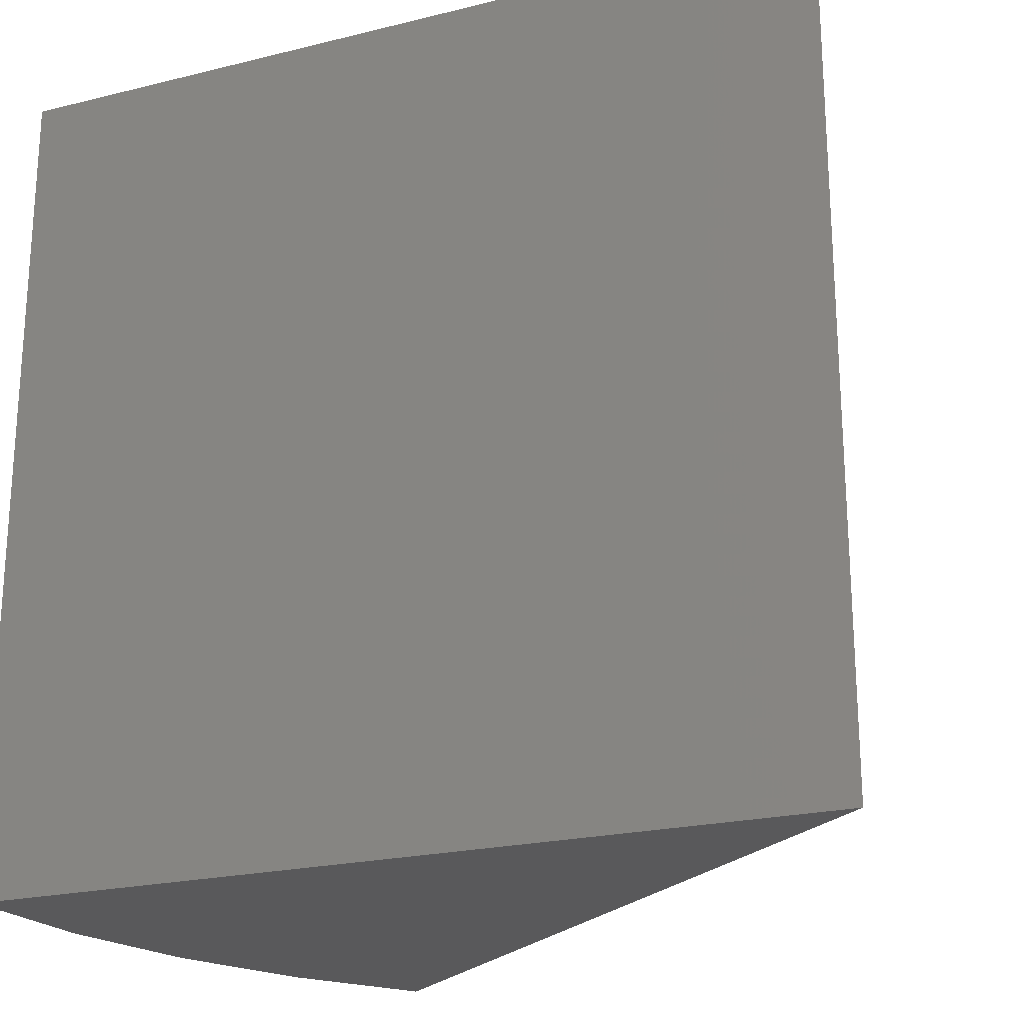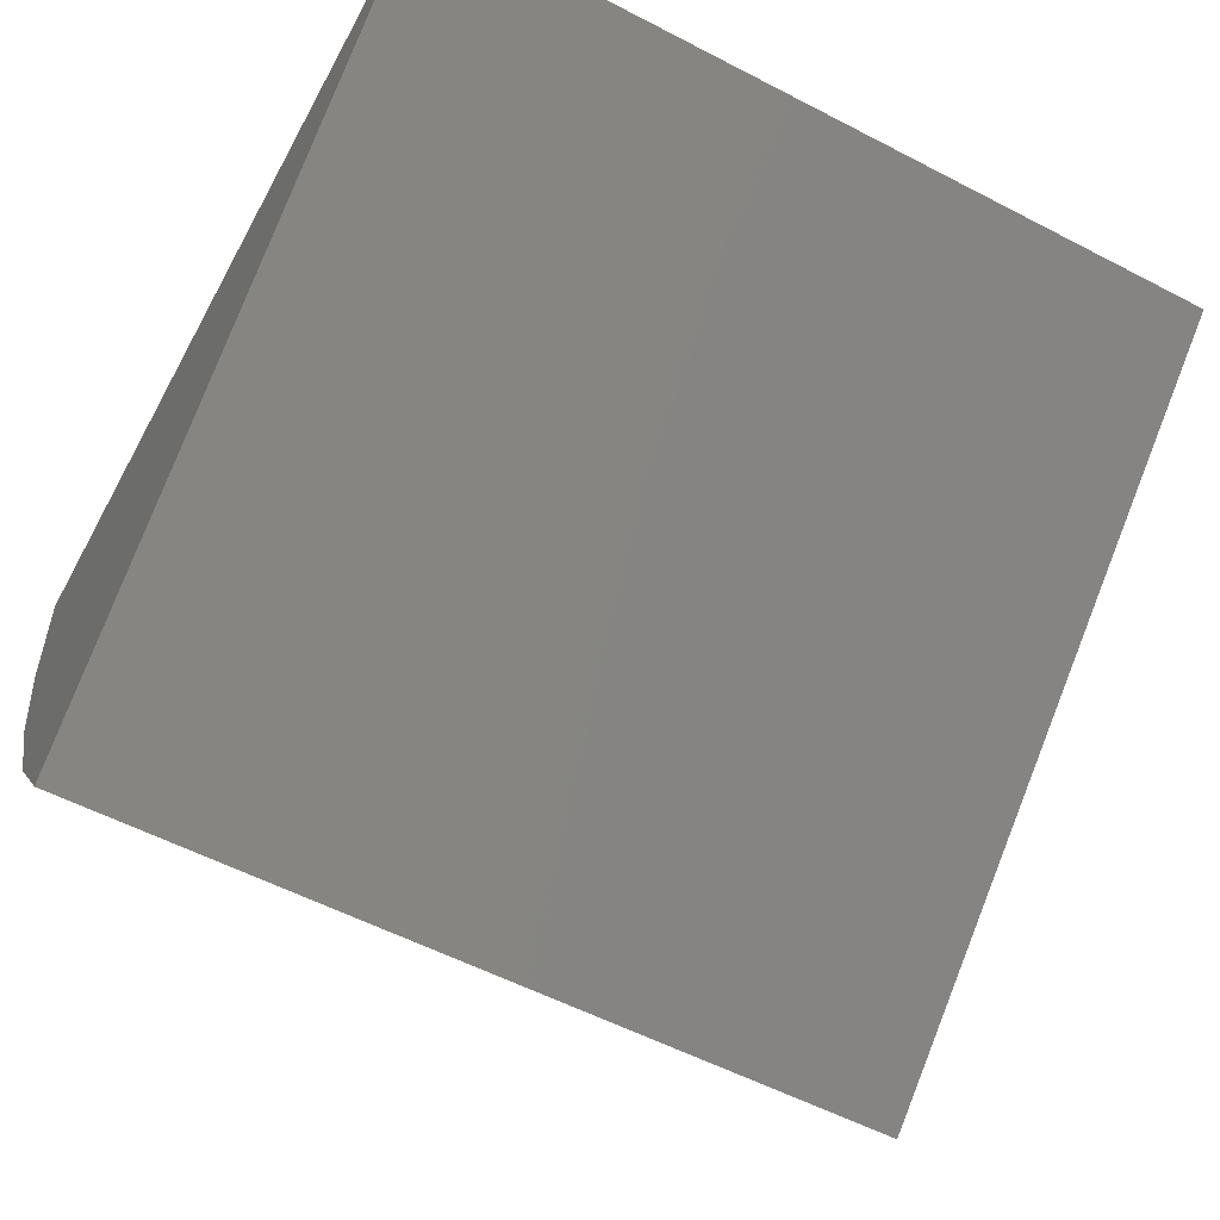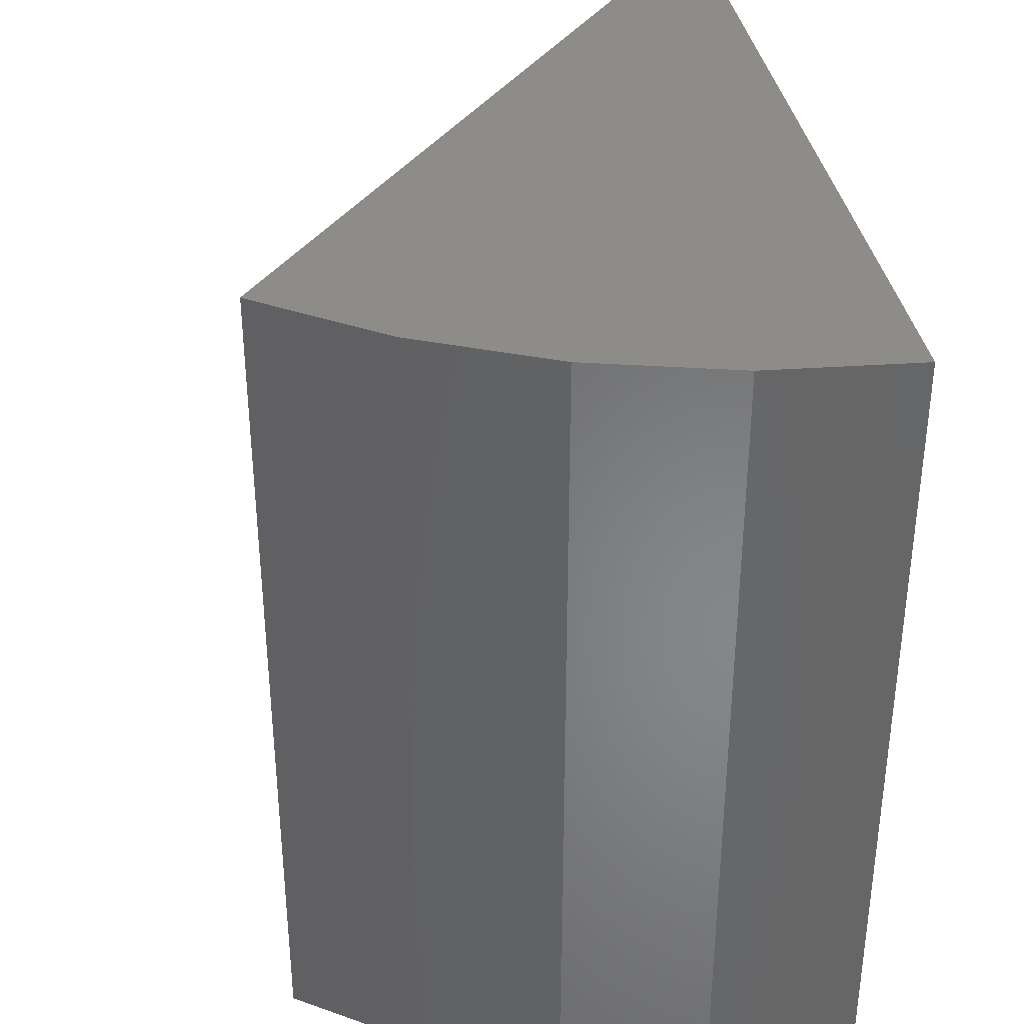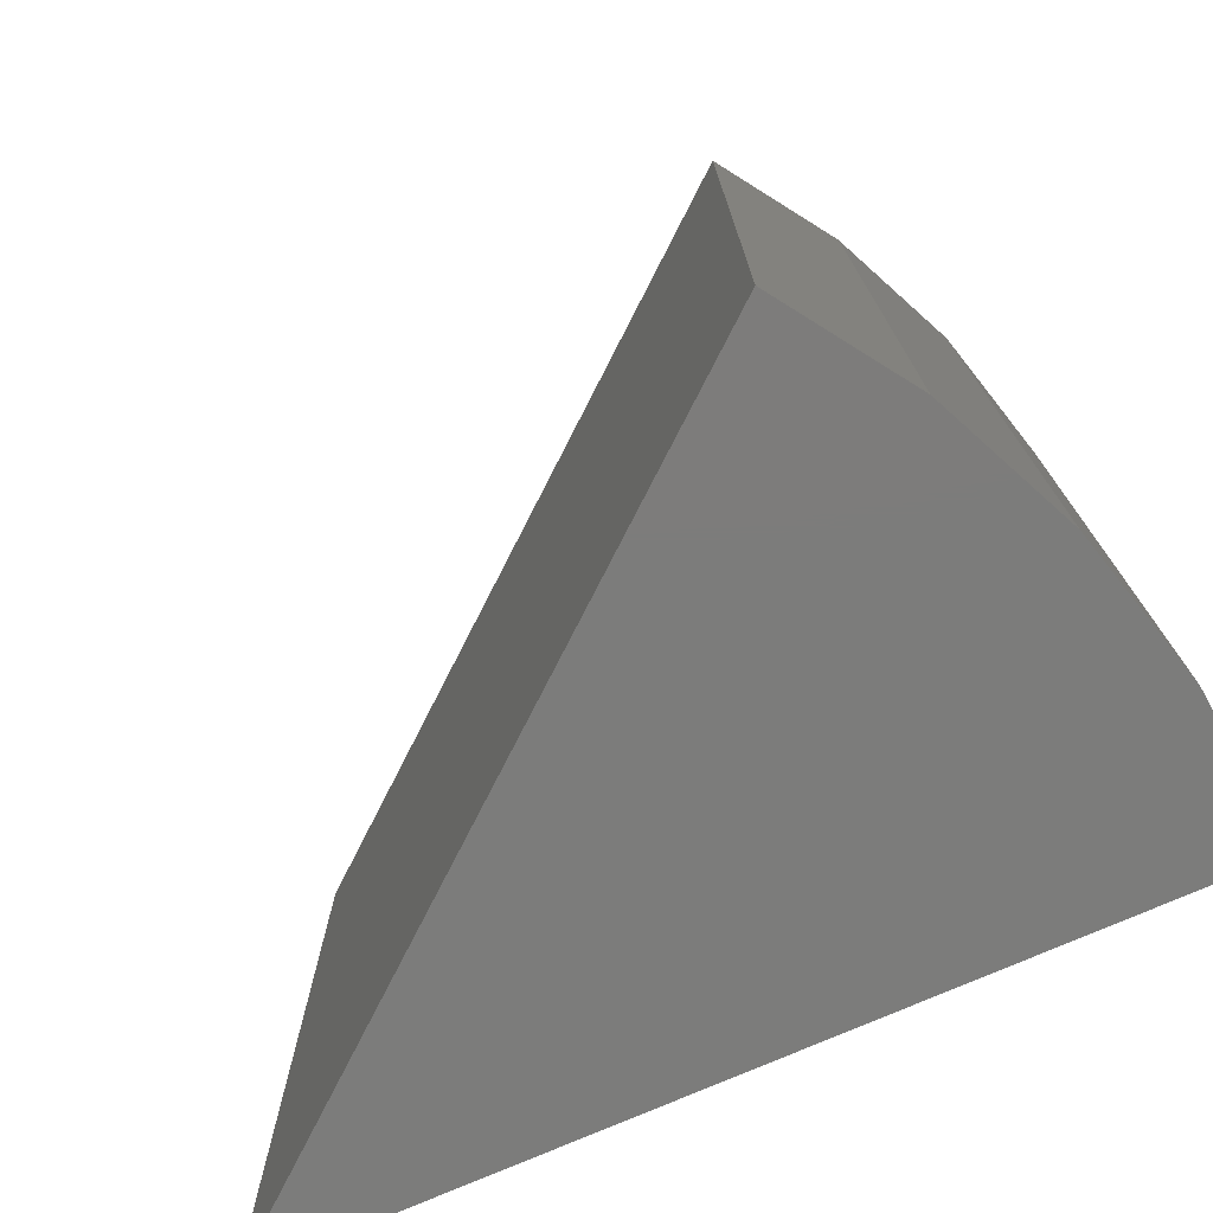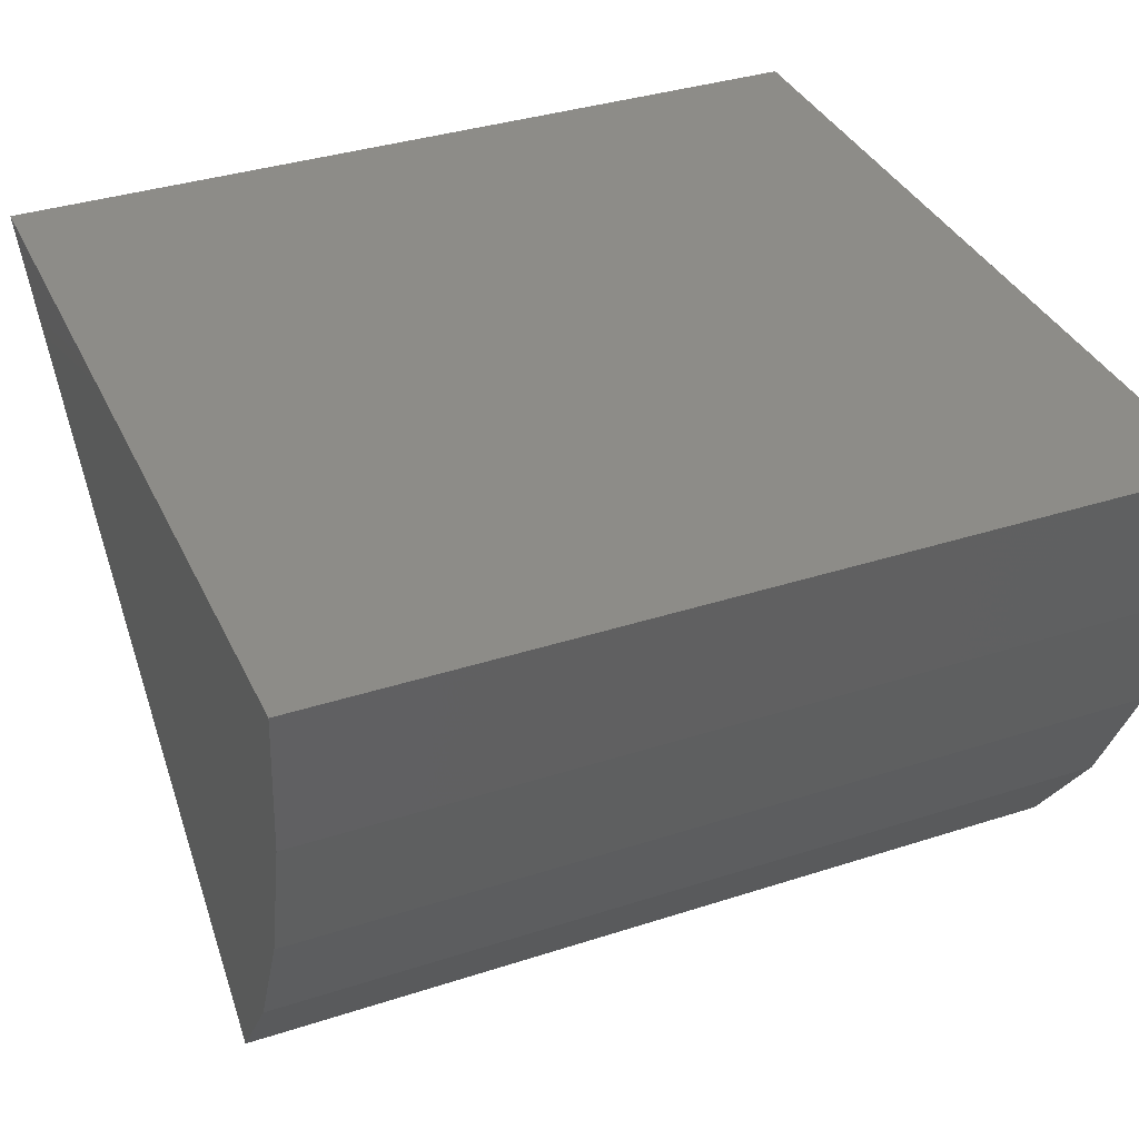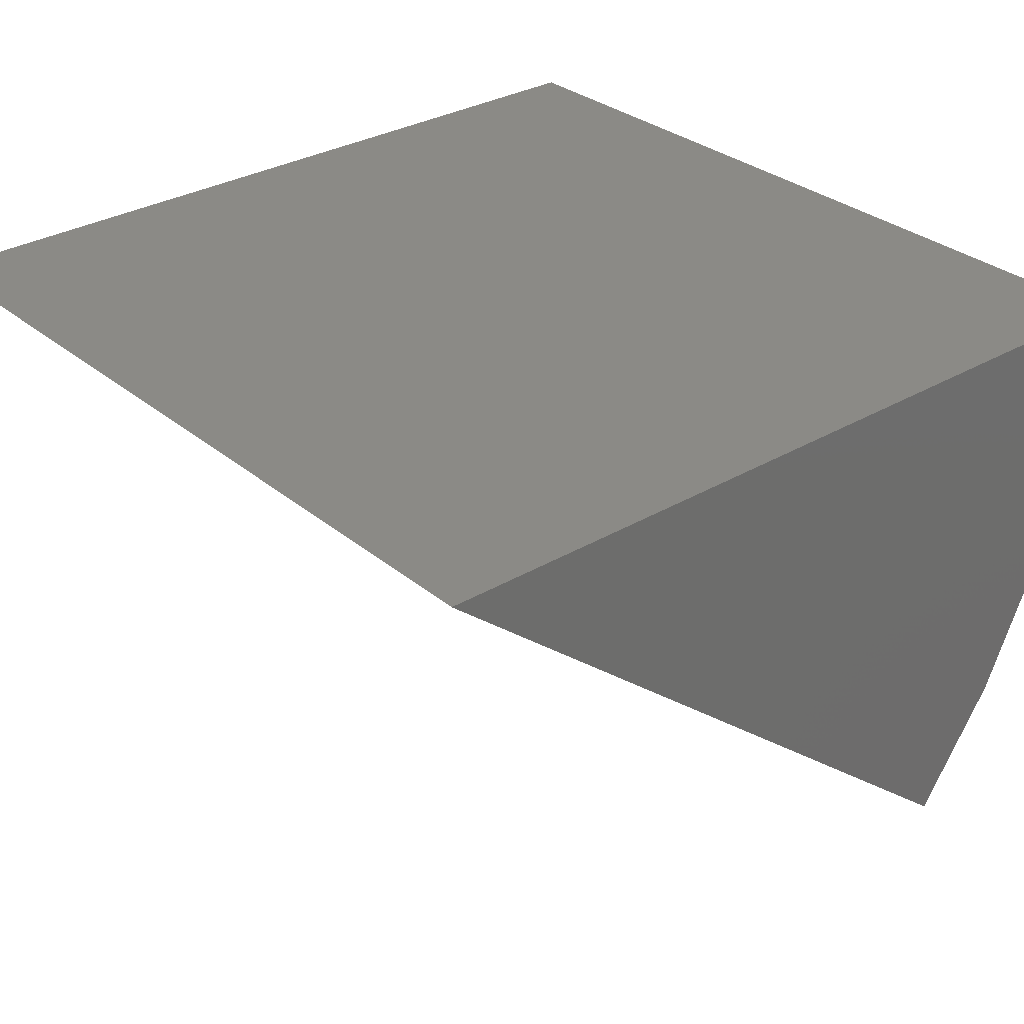
<metadata>
{"format":"stl","ext":"stl","renderer":"f3d","projection":"perspective","resolution":1024,"background":"white","views":[{"elev":-22.0,"azim":-156.6,"up":"+Z"},{"elev":-56.9,"azim":-118.4,"up":"+Y"},{"elev":36.5,"azim":80.1,"up":"+Z"},{"elev":-75.6,"azim":23.5,"up":"+Z"},{"elev":36.3,"azim":67.1,"up":"+Y"},{"elev":31.1,"azim":-40.3,"up":"+Y"}]}
</metadata>
<code>
# stl→obj: 12 verts, 20 faces
v 0 0 0
v 0.1446 -0.1193 -8.855e-18
v 1.148e-17 0 0.1875
v 0.1446 -0.1193 0.1875
v 0.1875 0 -1.148e-17
v 0.1875 0 0.1875
v 0.163 -0.09275 0.1875
v 0.1765 -0.0634 0.1875
v 0.1847 -0.03218 0.1875
v 0.163 -0.09275 3.9e-18
v 0.1765 -0.0634 3.073e-18
v 0.1847 -0.03218 2.567e-18
f 1 2 3
f 3 2 4
f 1 3 5
f 5 3 6
f 3 4 7
f 3 7 8
f 3 8 9
f 3 9 6
f 4 2 7
f 7 2 10
f 7 10 8
f 8 10 11
f 8 11 9
f 9 11 12
f 9 12 6
f 6 12 5
f 1 5 12
f 1 12 11
f 1 11 10
f 1 10 2

</code>
